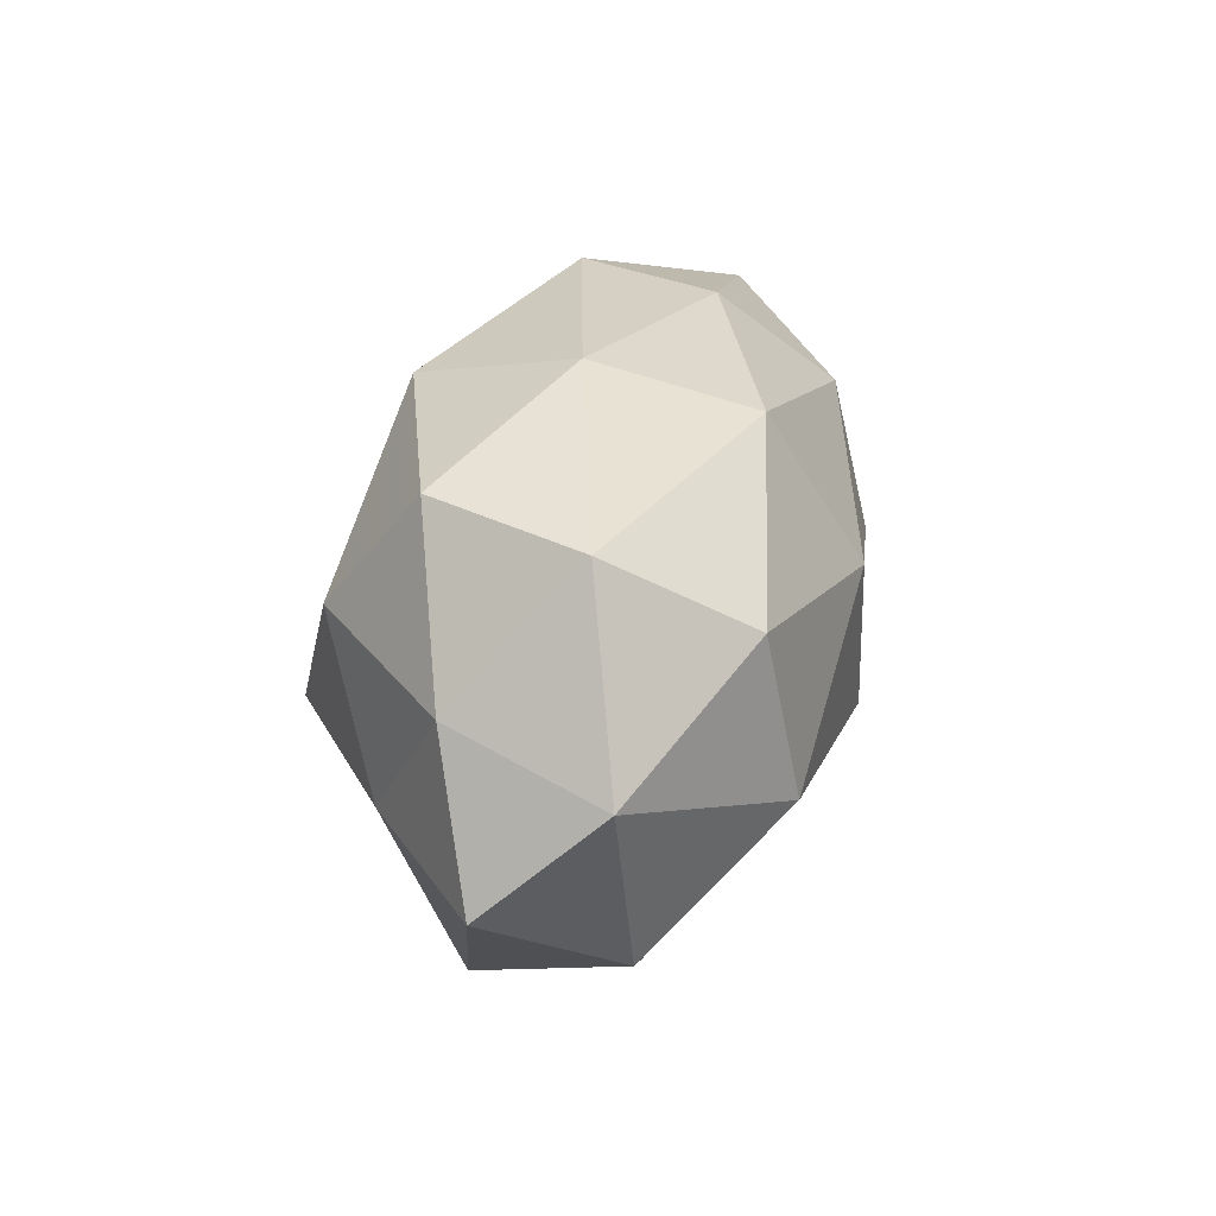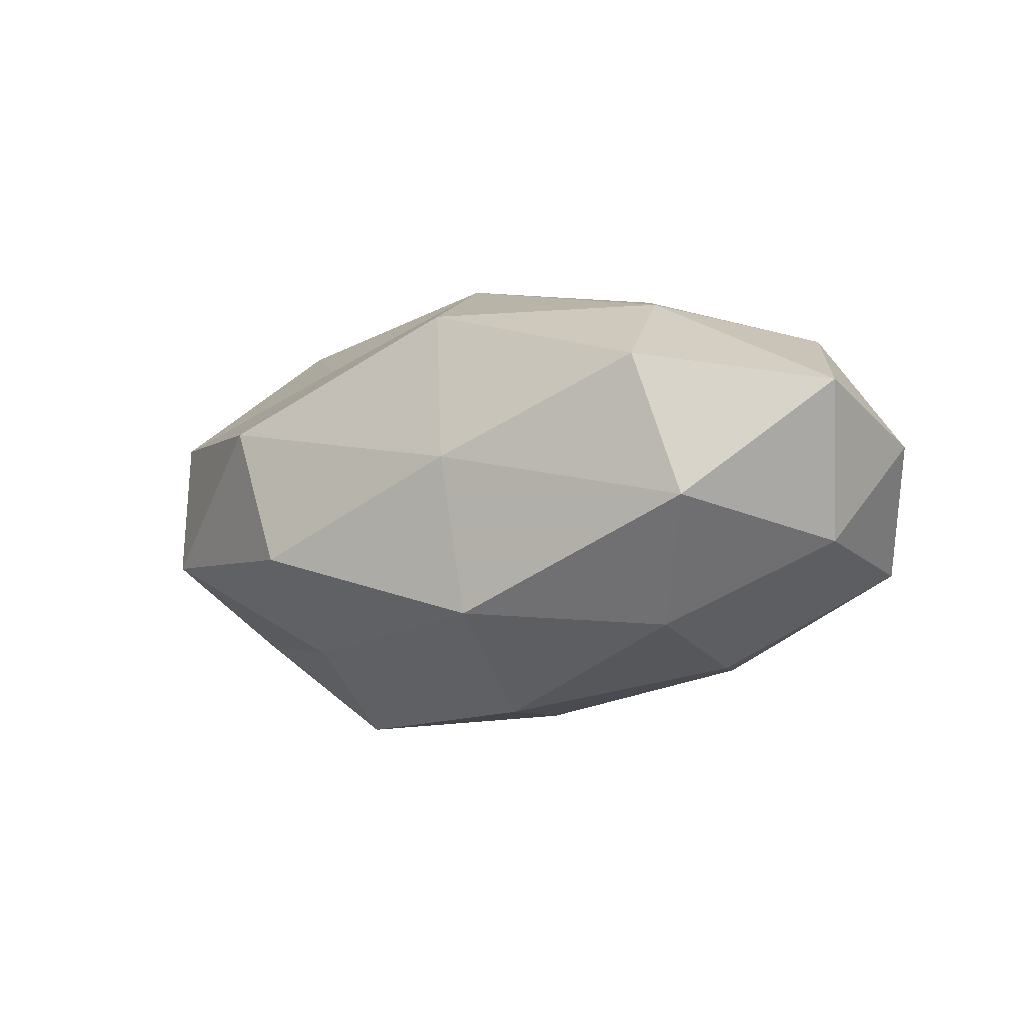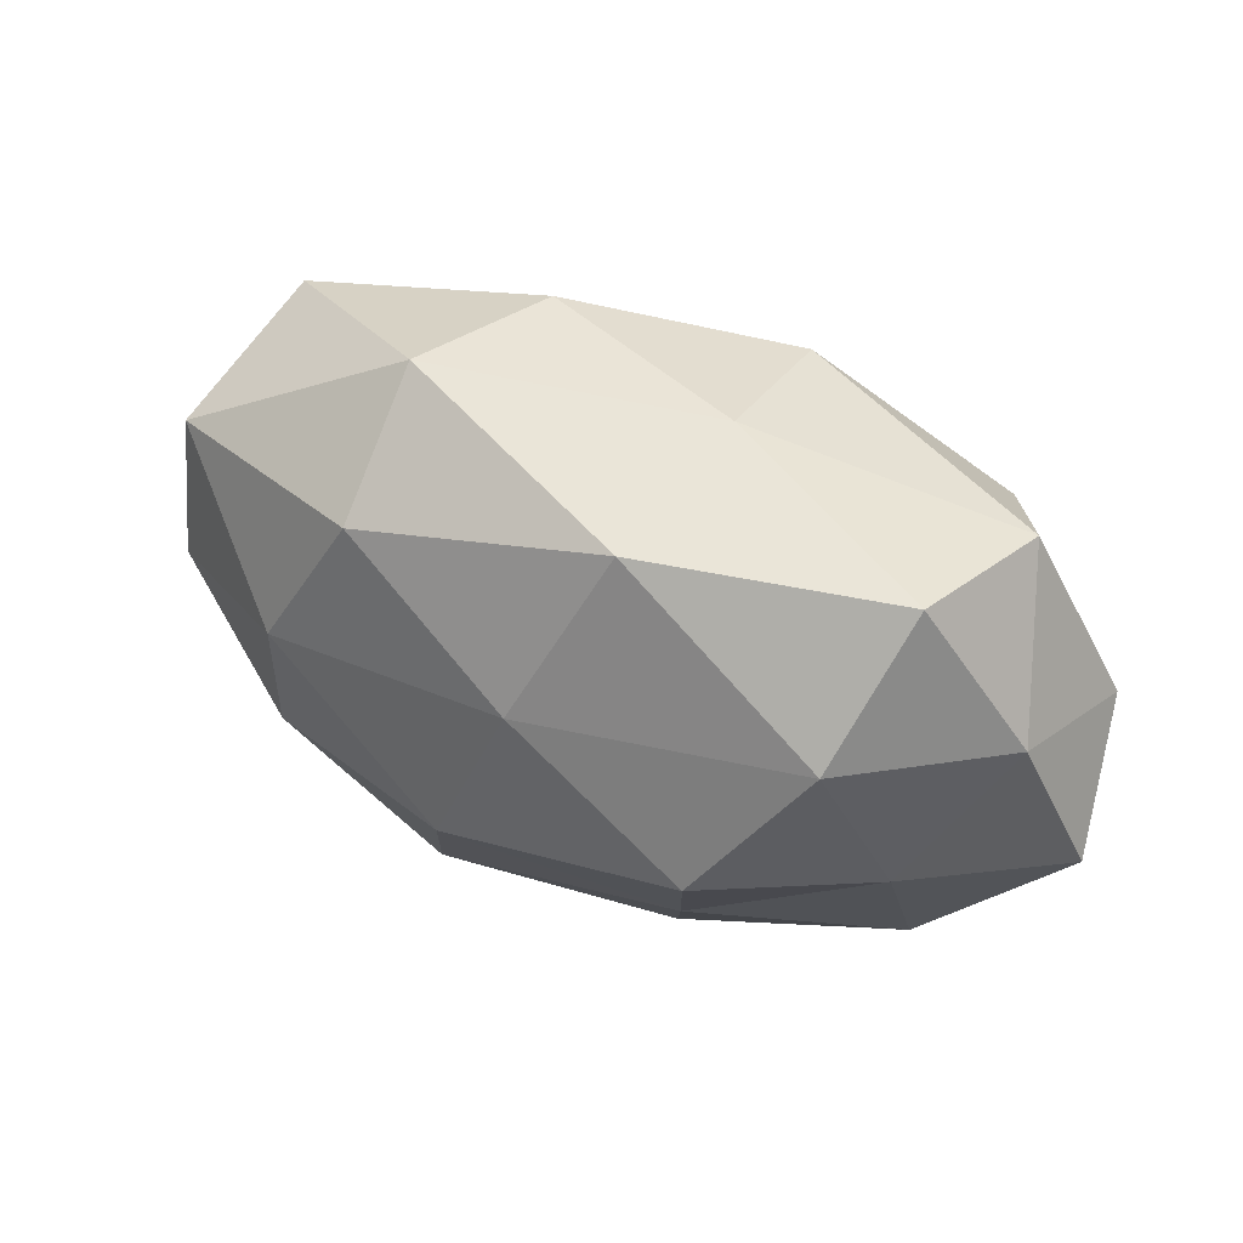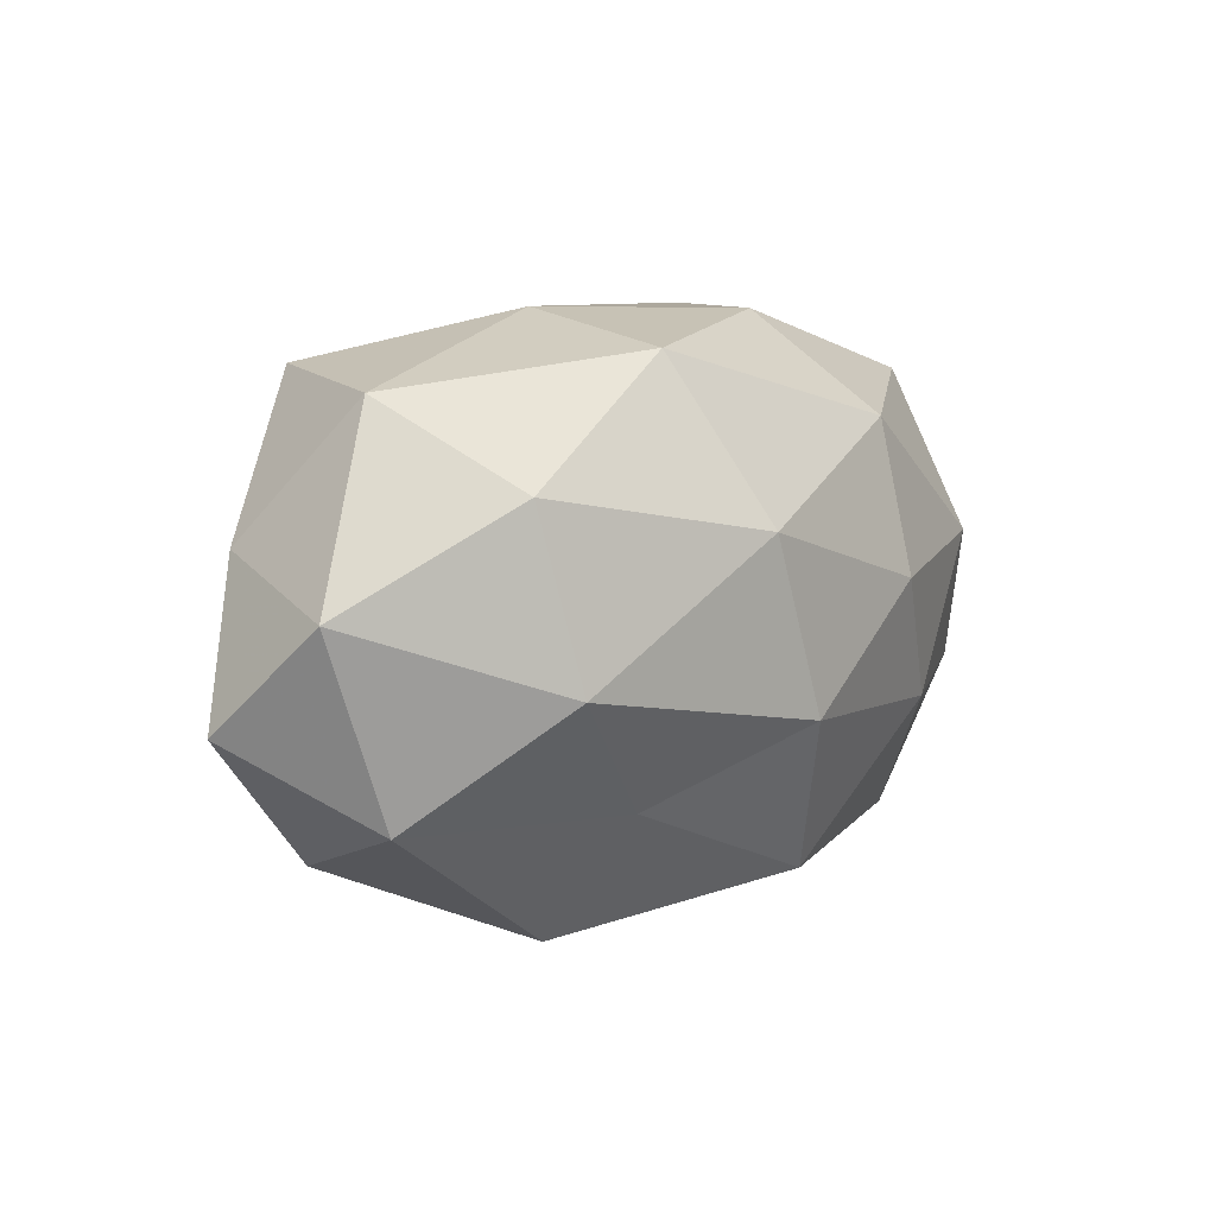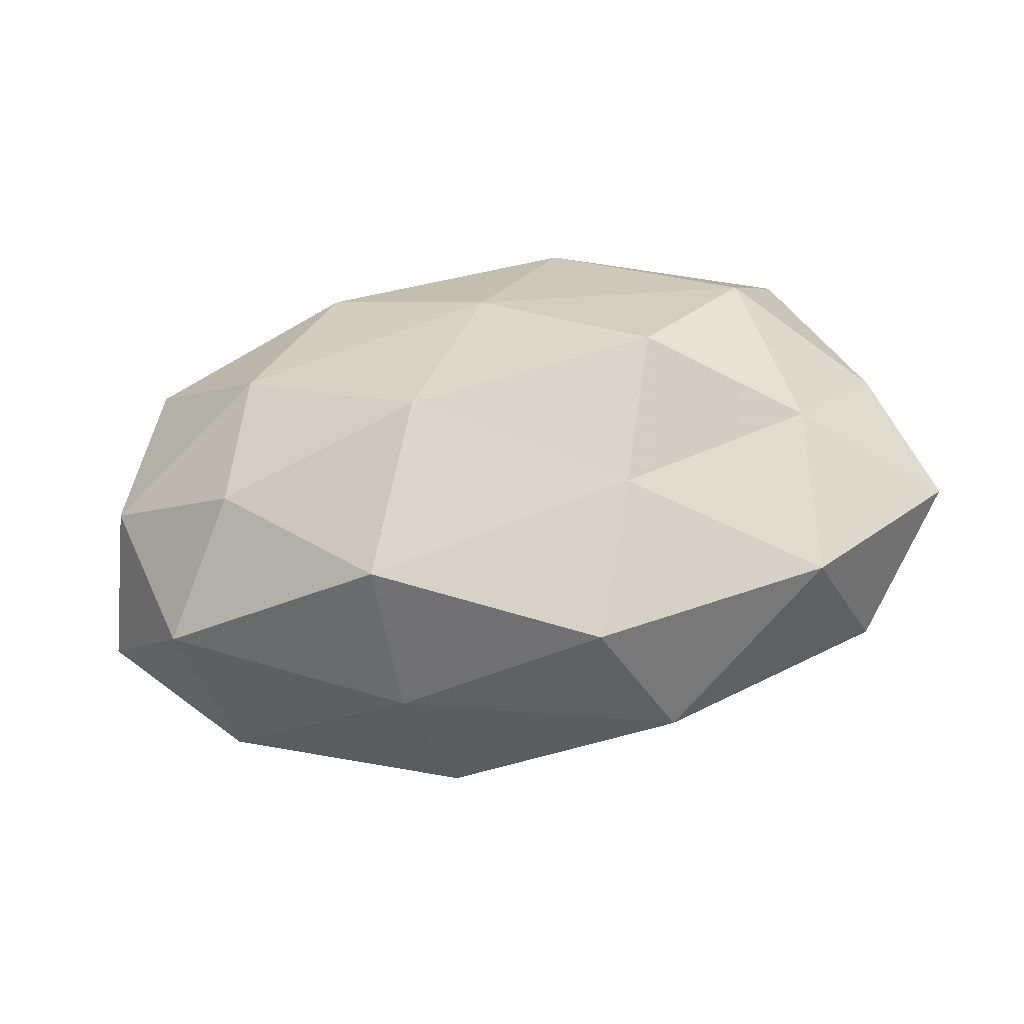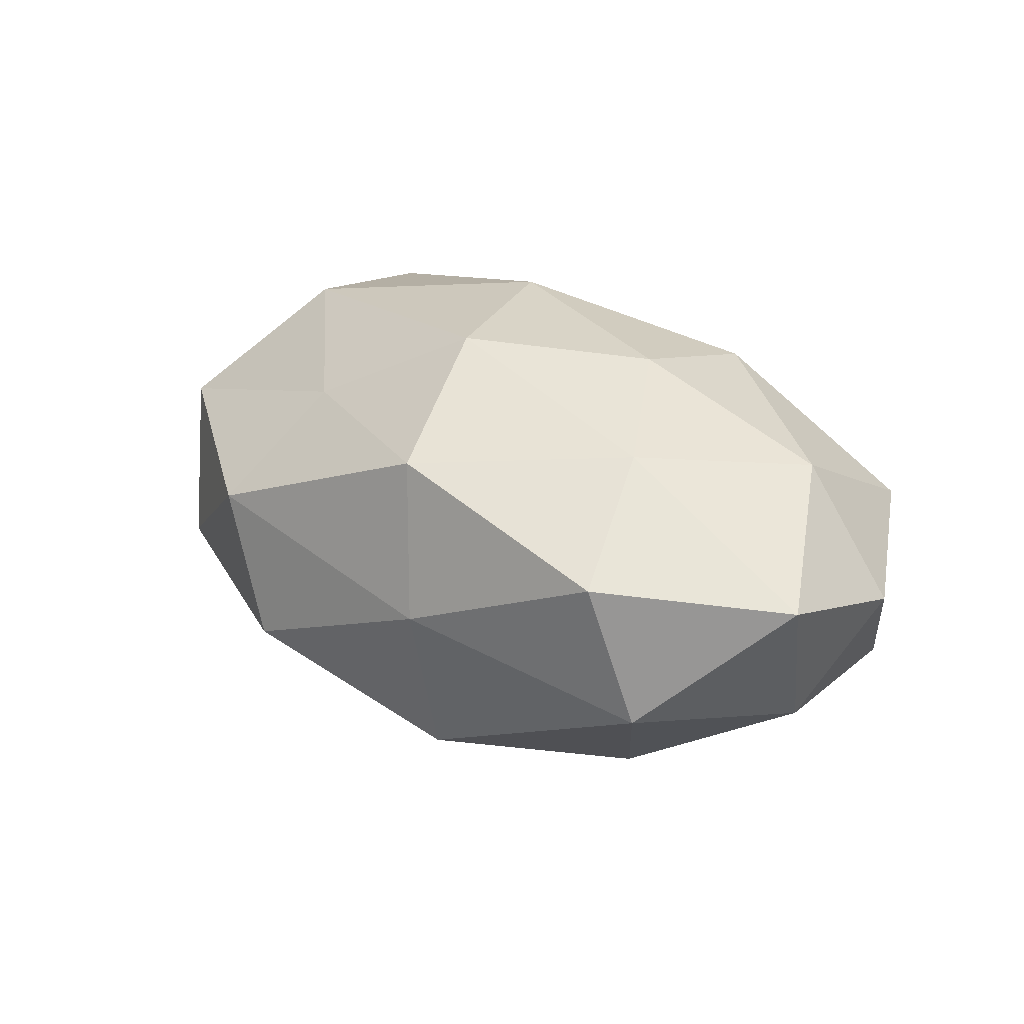
<metadata>
{"format":"obj","ext":"obj","renderer":"f3d","projection":"perspective","resolution":1024,"background":"white","views":[{"elev":24.3,"azim":-79.2,"up":"+Y"},{"elev":-10.2,"azim":37.5,"up":"+Z"},{"elev":44.6,"azim":-153.6,"up":"+Y"},{"elev":6.3,"azim":-48.6,"up":"+Y"},{"elev":-47.6,"azim":-171.3,"up":"+Y"},{"elev":25.3,"azim":44.3,"up":"+Z"}]}
</metadata>
<code>
v -0.006787 0.00896 0.0274
v -0.01688 -0.01923 -0.01966
v 0.02911 0.003631 -0.02251
v -0.0418 0.02286 0.00594
v 0.05264 -0.0104 0.007661
v 0.01934 0.002404 0.02535
v 0.01312 -0.02801 -0.01772
v 0.02953 -0.01192 0.02002
v -0.0365 0.02548 -0.01099
v 0.0191 0.01965 0.02131
v -0.01623 -0.01909 0.01732
v 0.04477 0.01754 -0.01089
v 0.03554 -0.02604 0.01017
v -0.03186 0.01142 -0.02232
v 0.0126 -0.03171 0.0002781
v -0.02086 -0.004263 -0.02835
v 0.0192 0.03197 -0.007149
v 0.01956 0.02079 -0.02084
v 0.05218 0.007422 0.002798
v 0.04175 0.005876 0.01719
v 0.00932 -0.02855 0.01828
v -0.01205 -0.03415 -0.009828
v 0.01193 0.03115 0.008994
v -0.0007716 0.008974 -0.0266
v -0.01869 -0.03334 0.0067
v -0.03127 -0.005562 0.02408
v -0.009032 0.02739 -0.01894
v -0.01259 0.03119 -0.0007074
v -0.04719 0.007934 -0.007319
v -0.01294 0.02697 0.01763
v 0.03143 -0.01341 -0.01897
v -0.03494 0.01347 0.02092
v 0.04839 -0.003564 -0.009588
v -0.04304 -0.01853 0.01016
v 0.001208 -0.01077 0.02687
v -0.03793 -0.02437 -0.007396
v 0.007165 -0.01045 -0.02769
v -0.05132 0.002219 0.009824
v -0.03793 -0.006868 -0.01617
v 0.04003 -0.02317 -0.006033
v -0.05359 -0.009248 -0.003316
v 0.04094 0.02444 0.007472
f 1 6 10
f 13 5 8
f 3 18 12
f 12 18 17
f 5 20 8
f 8 20 6
f 10 6 20
f 5 19 20
f 8 21 13
f 15 13 21
f 7 22 2
f 7 15 22
f 24 16 14
f 3 24 18
f 25 21 11
f 15 21 25
f 22 15 25
f 27 14 9
f 27 17 18
f 24 14 27
f 18 24 27
f 4 28 9
f 28 23 17
f 9 28 27
f 28 17 27
f 4 9 29
f 29 9 14
f 1 10 30
f 30 10 23
f 30 28 4
f 30 23 28
f 32 26 1
f 32 1 30
f 32 30 4
f 3 12 33
f 33 19 5
f 33 12 19
f 31 3 33
f 11 34 25
f 26 34 11
f 1 35 6
f 6 35 8
f 35 21 8
f 35 11 21
f 26 35 1
f 26 11 35
f 2 22 36
f 25 36 22
f 34 36 25
f 7 2 37
f 37 2 16
f 37 24 3
f 37 16 24
f 31 37 3
f 31 7 37
f 4 29 38
f 32 4 38
f 32 38 26
f 38 34 26
f 16 2 39
f 39 14 16
f 29 14 39
f 2 36 39
f 40 5 13
f 40 15 7
f 40 13 15
f 31 40 7
f 33 5 40
f 31 33 40
f 34 41 36
f 38 29 41
f 38 41 34
f 41 29 39
f 39 36 41
f 12 17 42
f 19 12 42
f 10 20 42
f 42 20 19
f 23 10 42
f 42 17 23

</code>
